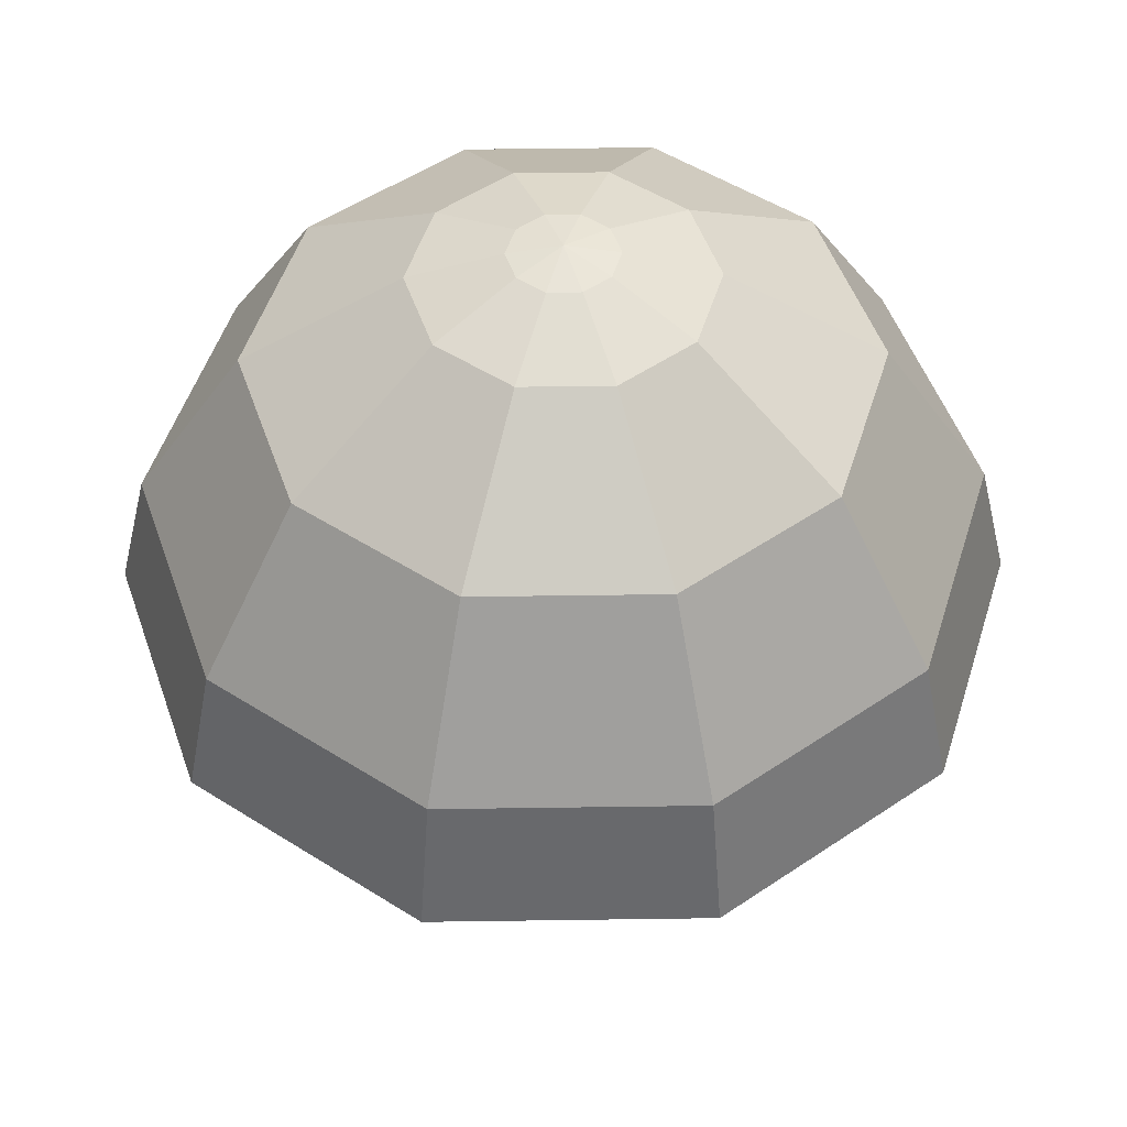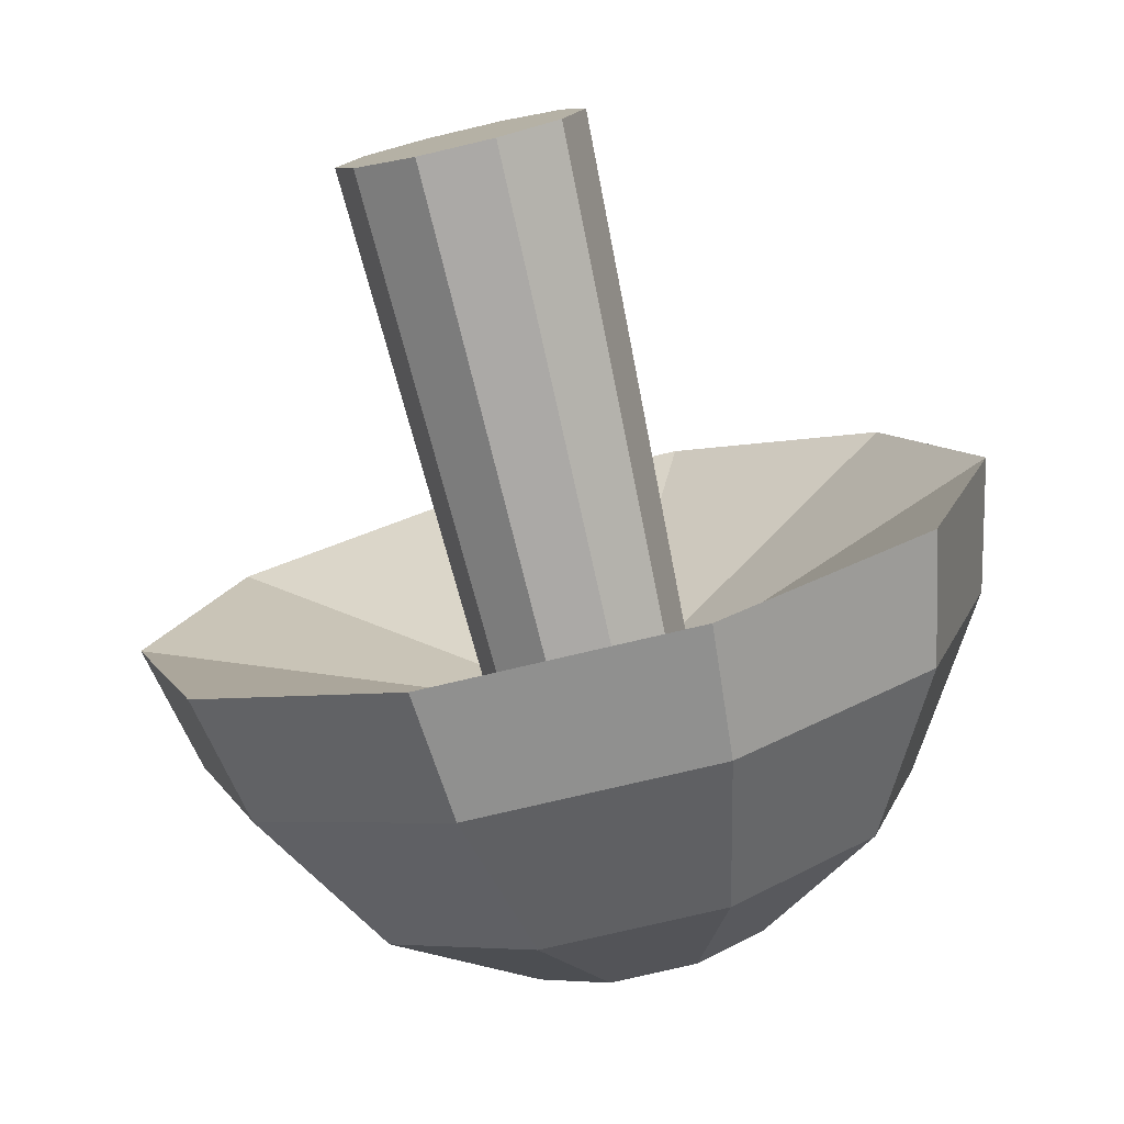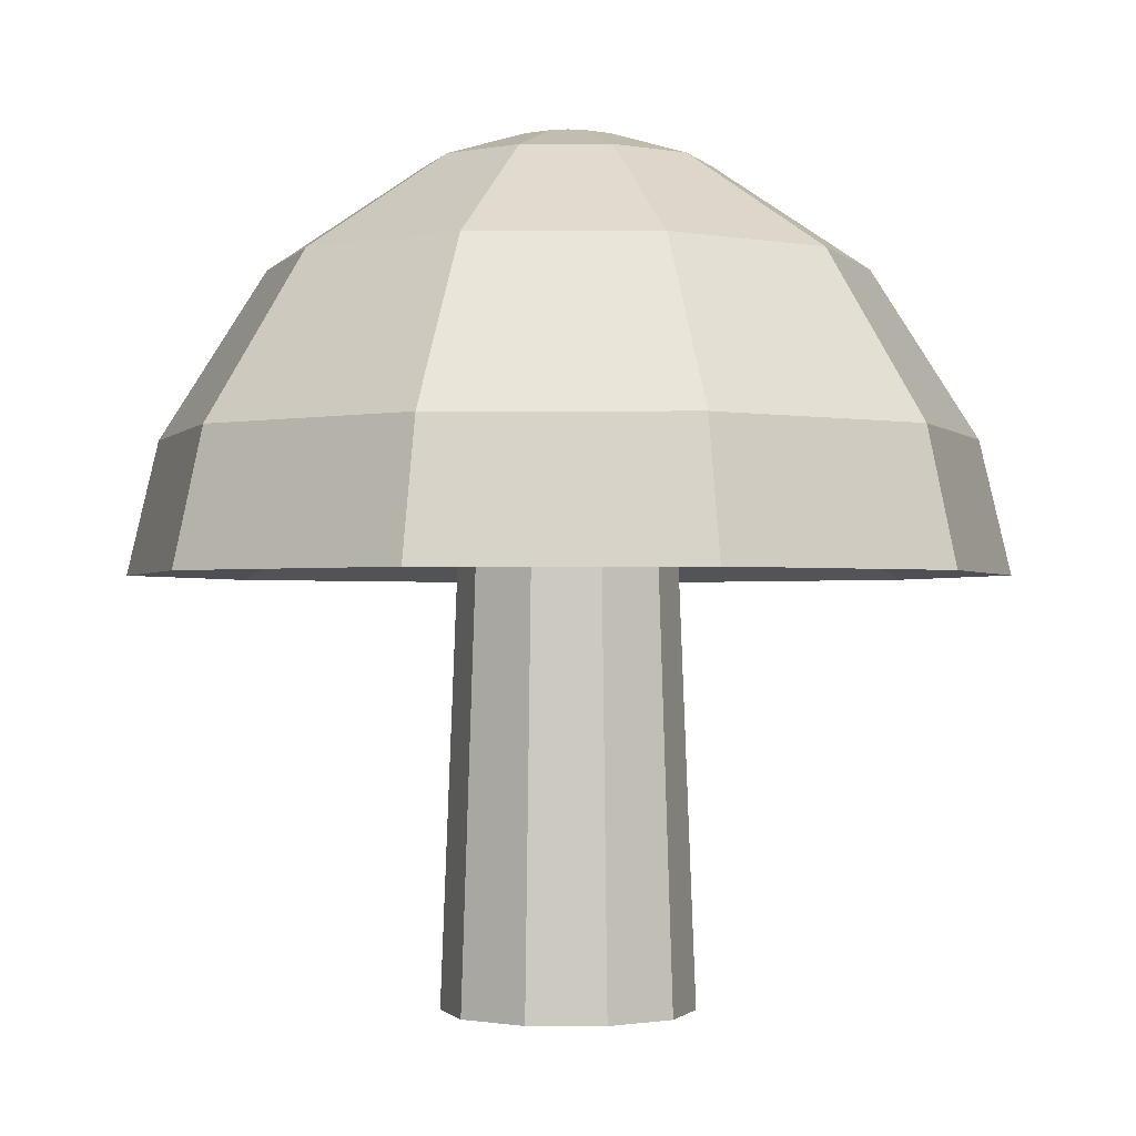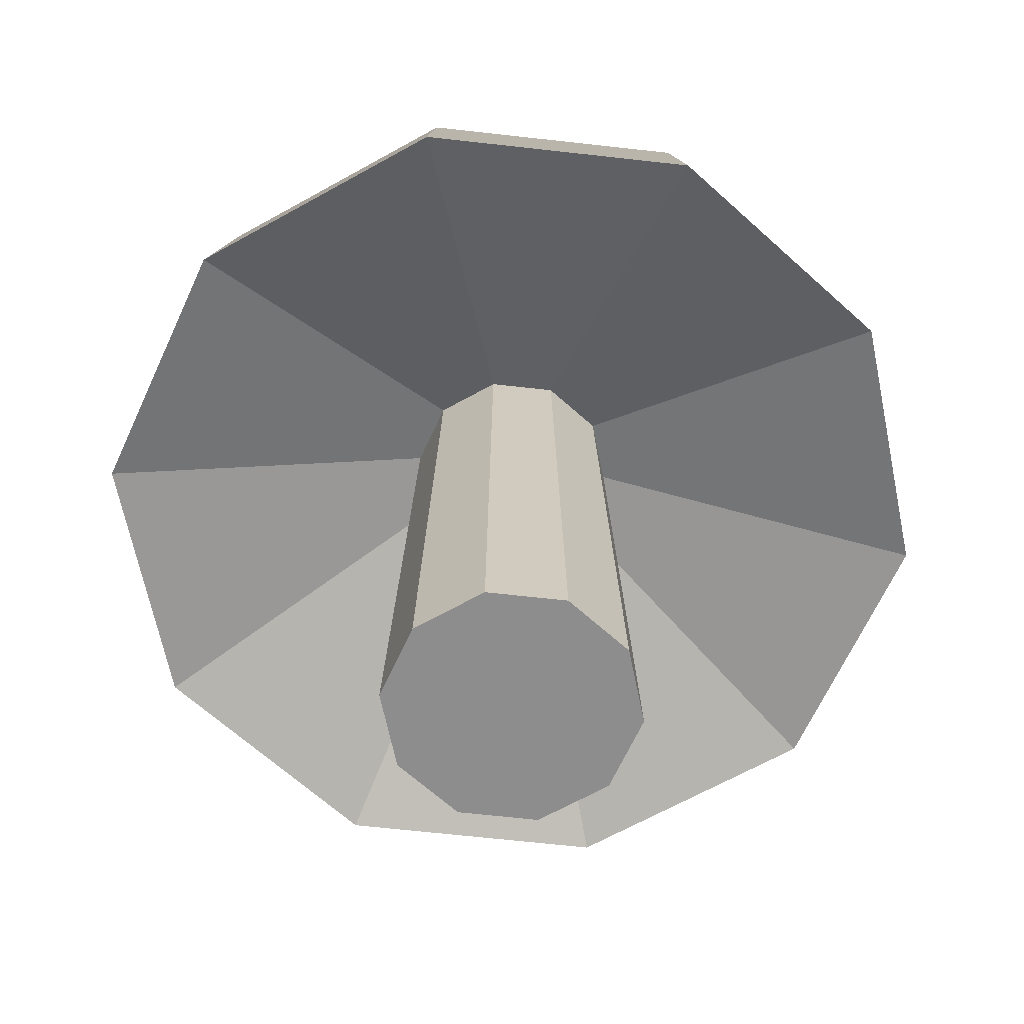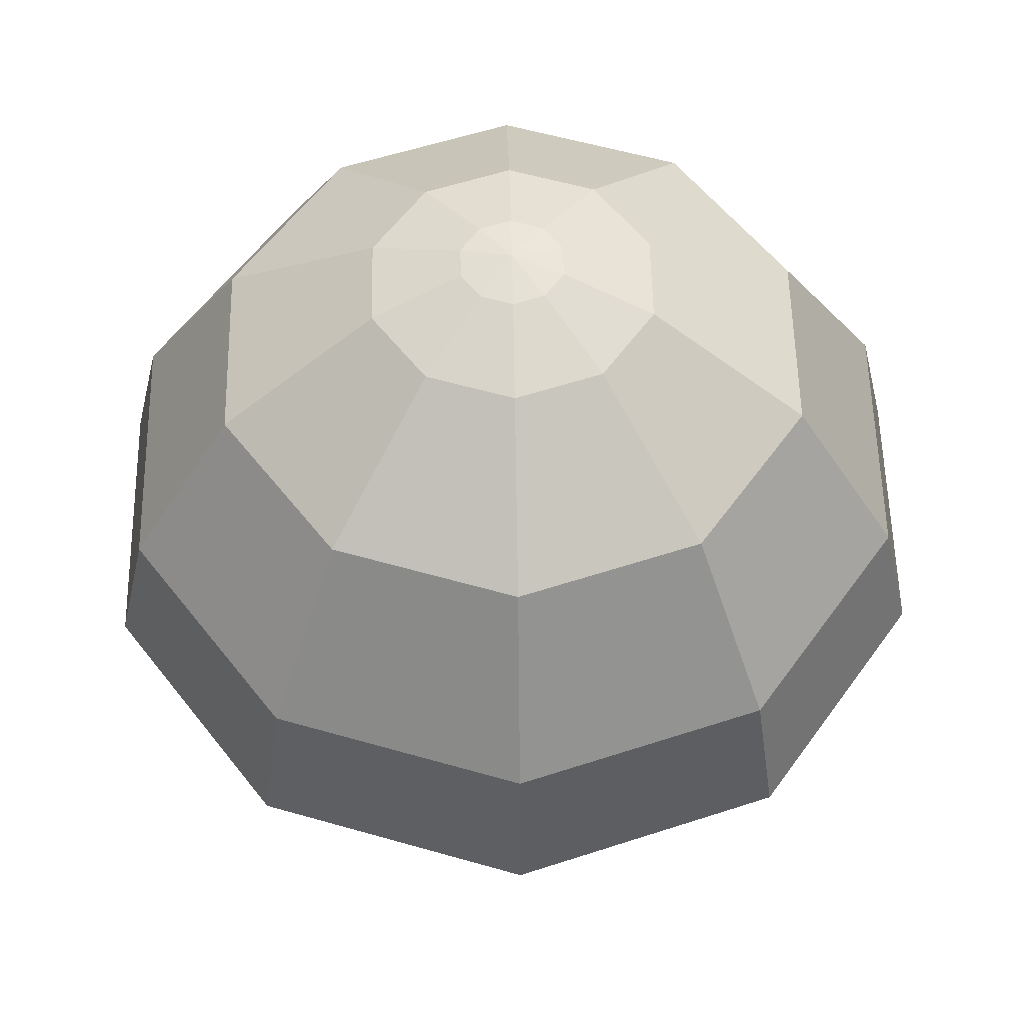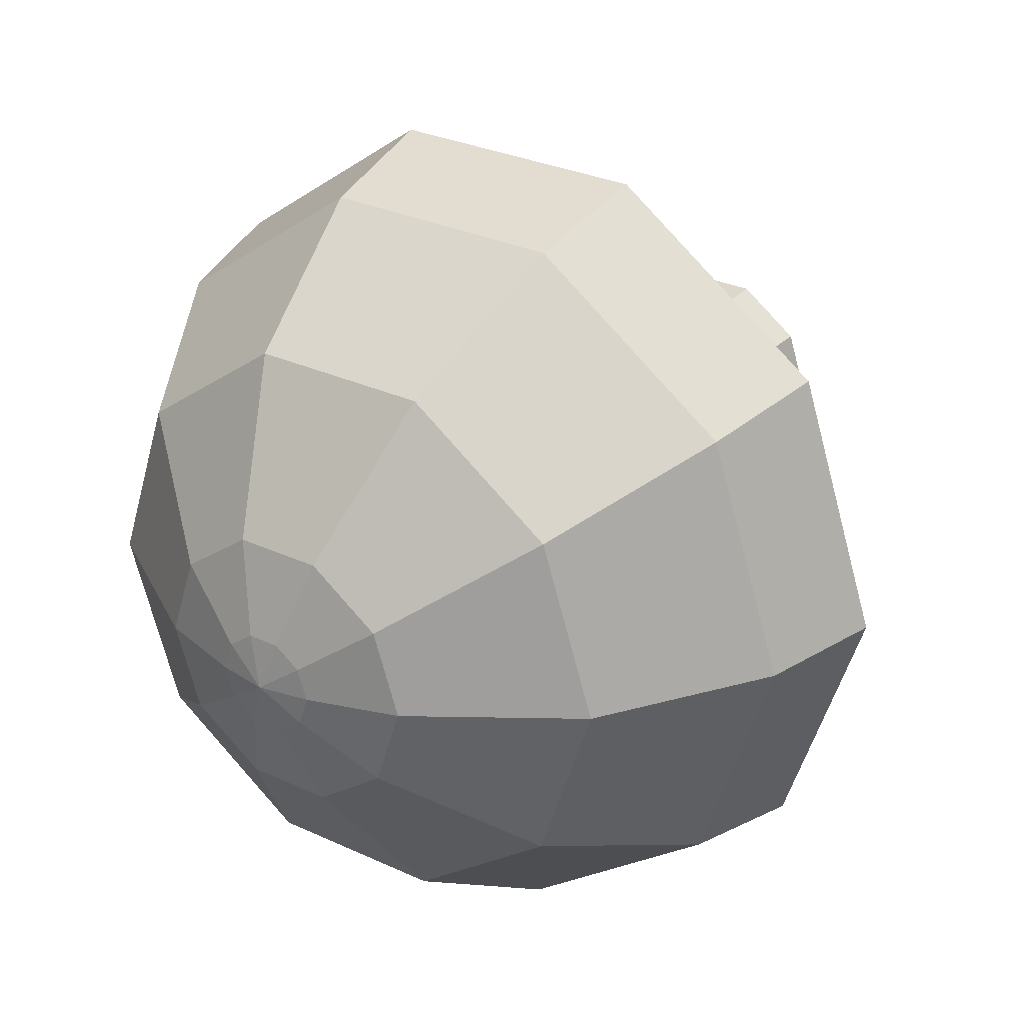
<metadata>
{"format":"obj","ext":"obj","renderer":"f3d","projection":"perspective","resolution":1024,"background":"white","views":[{"elev":49.9,"azim":-72.9,"up":"+Y"},{"elev":-77.5,"azim":13.2,"up":"+Z"},{"elev":-1.2,"azim":-71.2,"up":"+Y"},{"elev":-64.7,"azim":173.5,"up":"+Y"},{"elev":55.6,"azim":-55.1,"up":"+Y"},{"elev":29.0,"azim":-145.1,"up":"+Z"}]}
</metadata>
<code>
v  0.8428 -0.0106 -0
v  0.6818 -0.0106 -0.4954
v  0.5667 3.687 -0.4117
v  0.7005 3.687 -0
v  0.2604 -0.0106 -0.8015
v  0.2165 3.687 -0.6662
v  -0.2604 -0.0106 -0.8015
v  -0.2165 3.687 -0.6662
v  -0.6818 -0.0106 -0.4954
v  -0.5667 3.687 -0.4117
v  -0.8428 -0.0106 0
v  -0.7005 3.687 0
v  -0.6818 -0.0106 0.4954
v  -0.5667 3.687 0.4117
v  -0.2604 -0.0106 0.8015
v  -0.2165 3.687 0.6662
v  0.2604 -0.0106 0.8015
v  0.2165 3.687 0.6662
v  0.6818 -0.0106 0.4954
v  0.5667 3.687 0.4117
v  0 -0.0106 0
v  2.923 2.849 0
v  2.365 2.849 -1.718
v  0.9033 2.849 -2.78
v  -0.9033 2.849 -2.78
v  -2.365 2.849 -1.718
v  -2.923 2.849 0
v  -2.365 2.849 1.718
v  -0.9033 2.849 2.78
v  0.9033 2.849 2.78
v  2.365 2.849 1.718
v  2.195 3.743 -1.595
v  2.713 3.743 0
v  0.8384 3.743 -2.58
v  -0.8384 3.743 -2.58
v  -2.195 3.743 -1.595
v  -2.713 3.743 0
v  -2.195 3.743 1.595
v  -0.8384 3.743 2.58
v  0.8384 3.743 2.58
v  2.195 3.743 1.595
v  1.616 4.87 -1.174
v  1.998 4.87 0
v  0.6174 4.87 -1.9
v  -0.6174 4.87 -1.9
v  -1.616 4.87 -1.174
v  -1.998 4.87 0
v  -1.616 4.87 1.174
v  -0.6174 4.87 1.9
v  0.6174 4.87 1.9
v  1.616 4.87 1.174
v  0.7721 5.558 -0.561
v  0.9544 5.558 0
v  0.2949 5.558 -0.9077
v  -0.2949 5.558 -0.9077
v  -0.7721 5.558 -0.561
v  -0.9544 5.558 0
v  -0.7721 5.558 0.561
v  -0.2949 5.558 0.9077
v  0.2949 5.558 0.9077
v  0.7721 5.558 0.561
v  0.2816 5.746 -0.2046
v  0.3481 5.746 0
v  0.1076 5.746 -0.3311
v  -0.1076 5.746 -0.3311
v  -0.2816 5.746 -0.2046
v  -0.3481 5.746 0
v  -0.2816 5.746 0.2046
v  -0.1076 5.746 0.3311
v  0.1076 5.746 0.3311
v  0.2816 5.746 0.2046
v  0 5.808 -0
g Mushroom_Iteration_1
f 1 2 3
f 3 4 1
f 2 5 6
f 6 3 2
f 6 7 8
f 7 6 5
f 8 9 10
f 9 8 7
f 10 11 12
f 11 10 9
f 11 13 14
f 14 12 11
f 13 15 16
f 16 14 13
f 15 17 18
f 18 16 15
f 17 19 20
f 20 18 17
f 19 1 4
f 4 20 19
f 5 2 21
f 22 3 23
f 3 22 4
f 23 6 24
f 6 23 3
f 6 8 25
f 25 24 6
f 8 10 26
f 26 25 8
f 10 12 27
f 27 26 10
f 27 14 28
f 14 27 12
f 14 16 29
f 29 28 14
f 29 18 30
f 18 29 16
f 30 20 31
f 20 30 18
f 20 4 22
f 22 31 20
f 22 23 32
f 32 33 22
f 23 24 34
f 34 32 23
f 34 25 35
f 25 34 24
f 35 26 36
f 26 35 25
f 36 27 37
f 27 36 26
f 27 28 38
f 38 37 27
f 28 29 39
f 39 38 28
f 29 30 40
f 40 39 29
f 40 31 41
f 31 40 30
f 31 22 33
f 33 41 31
f 33 32 42
f 42 43 33
f 42 34 44
f 34 42 32
f 34 35 45
f 45 44 34
f 35 36 46
f 46 45 35
f 46 37 47
f 37 46 36
f 37 38 48
f 48 47 37
f 48 39 49
f 39 48 38
f 49 40 50
f 40 49 39
f 50 41 51
f 41 50 40
f 51 33 43
f 33 51 41
f 43 42 52
f 52 53 43
f 42 44 54
f 54 52 42
f 44 45 55
f 55 54 44
f 45 46 56
f 56 55 45
f 56 47 57
f 47 56 46
f 47 48 58
f 58 57 47
f 58 49 59
f 49 58 48
f 49 50 60
f 60 59 49
f 60 51 61
f 51 60 50
f 61 43 53
f 43 61 51
f 53 52 62
f 62 63 53
f 52 54 64
f 64 62 52
f 54 55 65
f 65 64 54
f 55 56 66
f 66 65 55
f 66 57 67
f 57 66 56
f 57 58 68
f 68 67 57
f 58 59 69
f 69 68 58
f 69 60 70
f 60 69 59
f 70 61 71
f 61 70 60
f 71 53 63
f 53 71 61
f 65 66 72
f 67 68 72
f 72 69 70
f 71 63 72
f 72 62 64
f 72 64 65
f 66 67 72
f 72 70 71
f 68 69 72
f 72 63 62
f 1 19 21
f 17 15 21
f 21 9 7
f 13 11 21
f 21 7 5
f 2 1 21
f 21 15 13
f 19 17 21
f 21 11 9

</code>
